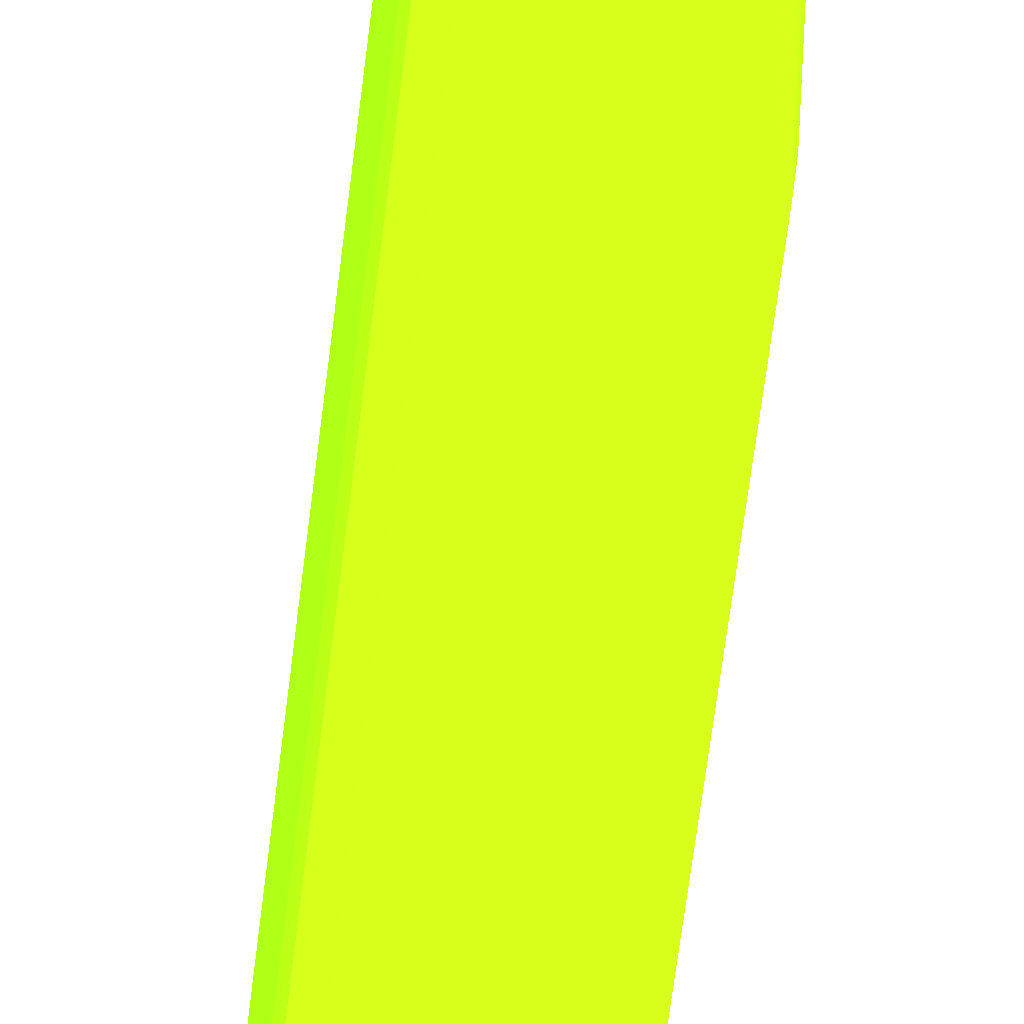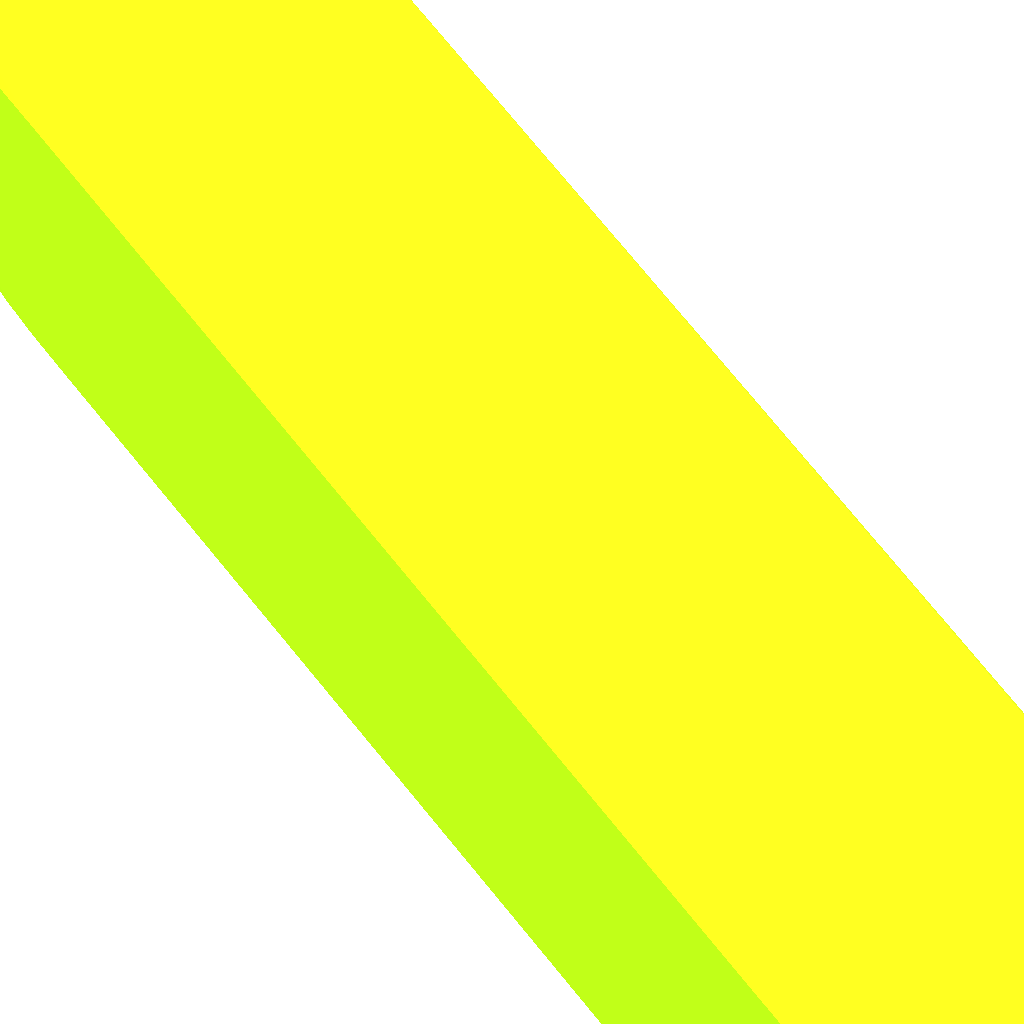
<metadata>
{"format":"obj","ext":"obj","renderer":"f3d","projection":"perspective","resolution":1024,"background":"white","views":[{"elev":-59.6,"azim":173.4,"up":"+Y"},{"elev":70.5,"azim":-38.4,"up":"+Y"}]}
</metadata>
<code>
v 0.05637 -0.01535 -0.4151 0.5647 0.9255 0.07059
v 0.05637 -0.01532 -0.4167 0.5647 0.9255 0.07059
v 0.05801 -0.01533 -0.4118 0.5647 0.9255 0.07059
v 0.05801 -0.01535 -0.4102 0.5647 0.9255 0.07059
v 0.05146 -0.01535 -0.3807 0.5647 0.9255 0.07059
v 0.05766 -0.0151 -0.4167 0.5647 0.9255 0.07059
v 0.05801 -0.01525 -0.4135 0.5647 0.9255 0.07059
v 0.05505 -0.01511 -0.4151 0.5647 0.9255 0.07059
v 0.05523 -0.01508 -0.4167 0.5647 0.9255 0.07059
v 0.0554 -0.01499 -0.4177 0.5647 0.9255 0.07059
v 0.05637 -0.01507 -0.4178 0.5647 0.9255 0.07059
v 0.05742 -0.01502 -0.4177 0.5647 0.9255 0.07059
v 0.05911 -0.01509 -0.4118 0.5647 0.9255 0.07059
v 0.05923 -0.01511 -0.4102 0.5647 0.9255 0.07059
v 0.05964 -0.01525 -0.4004 0.5647 0.9255 0.07059
v 0.05964 -0.01526 -0.3987 0.5647 0.9255 0.07059
v 0.05964 -0.01527 -0.3954 0.5647 0.9255 0.07059
v 0.05964 -0.01528 -0.3791 0.5647 0.9255 0.07059
v 0.05964 -0.01529 -0.366 0.5647 0.9255 0.07059
v 0.05964 -0.01529 -0.3611 0.5647 0.9255 0.07059
v 0.05964 -0.0153 -0.3512 0.5647 0.9255 0.07059
v 0.05964 -0.01531 -0.3414 0.5647 0.9255 0.07059
v 0.05964 -0.01531 -0.3332 0.5647 0.9255 0.07059
v 0.05964 -0.01532 -0.3217 0.5647 0.9255 0.07059
v 0.05801 -0.01535 -0.3201 0.5647 0.9255 0.07059
v 0.05146 -0.0153 -0.3823 0.5647 0.9255 0.07059
v 0.05146 -0.01535 -0.3201 0.5647 0.9255 0.07059
v 0.05887 -0.01492 -0.4145 0.5647 0.9255 0.07059
v 0.05897 -0.01501 -0.4135 0.5647 0.9255 0.07059
v 0.05436 -0.01405 -0.4151 0.5647 0.9255 0.07059
v 0.05476 -0.01405 -0.4167 0.5647 0.9255 0.07059
v 0.05528 -0.01405 -0.4178 0.5647 0.9255 0.07059
v 0.05637 -0.01405 -0.4182 0.5647 0.9255 0.07059
v 0.05828 -0.01405 -0.4167 0.5647 0.9255 0.07059
v 0.0576 -0.01405 -0.4179 0.5647 0.9255 0.07059
v 0.06046 -0.01486 -0.4044 0.5647 0.9255 0.07059
v 0.0605 -0.01491 -0.4033 0.5647 0.9255 0.07059
v 0.06055 -0.01496 -0.402 0.5647 0.9255 0.07059
v 0.0606 -0.015 -0.4004 0.5647 0.9255 0.07059
v 0.06061 -0.01502 -0.3987 0.5647 0.9255 0.07059
v 0.06062 -0.01502 -0.3954 0.5647 0.9255 0.07059
v 0.06063 -0.01503 -0.3872 0.5647 0.9255 0.07059
v 0.06064 -0.01504 -0.3725 0.5647 0.9255 0.07059
v 0.06065 -0.01505 -0.3611 0.5647 0.9255 0.07059
v 0.06066 -0.01506 -0.3512 0.5647 0.9255 0.07059
v 0.06067 -0.01506 -0.3414 0.5647 0.9255 0.07059
v 0.06068 -0.01507 -0.3332 0.5647 0.9255 0.07059
v 0.06068 -0.01507 -0.3299 0.5647 0.9255 0.07059
v 0.06069 -0.01507 -0.3267 0.5647 0.9255 0.07059
v 0.06069 -0.01508 -0.3201 0.5647 0.9255 0.07059
v 0.05964 -0.01532 -0.3201 0.5647 0.9255 0.07059
v 0.05964 -0.01509 -0.319 0.5647 0.9255 0.07059
v 0.05801 -0.01511 -0.319 0.5647 0.9255 0.07059
v 0.05146 -0.01506 -0.3834 0.5647 0.9255 0.07059
v 0.05146 -0.01511 -0.319 0.5647 0.9255 0.07059
v 0.05869 -0.01405 -0.4156 0.5647 0.9255 0.07059
v 0.05893 -0.01405 -0.4147 0.5647 0.9255 0.07059
v 0.0592 -0.01405 -0.4135 0.5647 0.9255 0.07059
v 0.05951 -0.01405 -0.4118 0.5647 0.9255 0.07059
v 0.05981 -0.01405 -0.4102 0.5647 0.9255 0.07059
v 0.05417 -0.01241 -0.4151 0.5647 0.9255 0.07059
v 0.05462 -0.01241 -0.4167 0.5647 0.9255 0.07059
v 0.05523 -0.01241 -0.4179 0.5647 0.9255 0.07059
v 0.05637 -0.01241 -0.4183 0.5647 0.9255 0.07059
v 0.05842 -0.01241 -0.4167 0.5647 0.9255 0.07059
v 0.05766 -0.01241 -0.4179 0.5647 0.9255 0.07059
v 0.0605 -0.01377 -0.4049 0.5647 0.9255 0.07059
v 0.06055 -0.01421 -0.4038 0.5647 0.9255 0.07059
v 0.0607 -0.01405 -0.402 0.5647 0.9255 0.07059
v 0.0608 -0.01405 -0.4004 0.5647 0.9255 0.07059
v 0.06004 -0.01405 -0.4085 0.5647 0.9255 0.07059
v 0.06024 -0.01241 -0.4085 0.5647 0.9255 0.07059
v 0.06083 -0.01405 -0.3987 0.5647 0.9255 0.07059
v 0.06086 -0.01405 -0.3889 0.5647 0.9255 0.07059
v 0.06086 -0.01405 -0.3872 0.5647 0.9255 0.07059
v 0.0609 -0.01405 -0.3709 0.5647 0.9255 0.07059
v 0.06092 -0.01405 -0.3594 0.5647 0.9255 0.07059
v 0.06095 -0.01405 -0.3496 0.5647 0.9255 0.07059
v 0.06098 -0.01405 -0.3332 0.5647 0.9255 0.07059
v 0.061 -0.01405 -0.3267 0.5647 0.9255 0.07059
v 0.06101 -0.01405 -0.3217 0.5647 0.9255 0.07059
v 0.06101 -0.01405 -0.3201 0.5647 0.9255 0.07059
v 0.06067 -0.01506 -0.3479 0.5647 0.9255 0.07059
v 0.06067 -0.01506 -0.343 0.5647 0.9255 0.07059
v 0.06068 -0.01507 -0.3381 0.5647 0.9255 0.07059
v 0.06069 -0.01507 -0.325 0.5647 0.9255 0.07059
v 0.06069 -0.01507 -0.3217 0.5647 0.9255 0.07059
v 0.06062 -0.01501 -0.3191 0.5647 0.9255 0.07059
v 0.05964 -0.01405 -0.3186 0.5647 0.9255 0.07059
v 0.05801 -0.01405 -0.3185 0.5647 0.9255 0.07059
v 0.05146 -0.01405 -0.3837 0.5647 0.9255 0.07059
v 0.05146 -0.01405 -0.3185 0.5647 0.9255 0.07059
v 0.05877 -0.01241 -0.4157 0.5647 0.9255 0.07059
v 0.05896 -0.01241 -0.4149 0.5647 0.9255 0.07059
v 0.05927 -0.01241 -0.4135 0.5647 0.9255 0.07059
v 0.05964 -0.01241 -0.4118 0.5647 0.9255 0.07059
v 0.05999 -0.01241 -0.4102 0.5647 0.9255 0.07059
v 0.05417 -0.0009445 -0.4151 0.5647 0.9255 0.07059
v 0.05146 -0.01241 -0.3838 0.5647 0.9255 0.07059
v 0.05462 -0.0009445 -0.4167 0.5647 0.9255 0.07059
v 0.05523 -0.0009445 -0.4179 0.5647 0.9255 0.07059
v 0.05637 -0.0009445 -0.4183 0.5647 0.9255 0.07059
v 0.05842 -0.0009445 -0.4167 0.5647 0.9255 0.07059
v 0.05766 -0.0009445 -0.4179 0.5647 0.9255 0.07059
v 0.06076 -0.01241 -0.402 0.5647 0.9255 0.07059
v 0.06037 -0.01241 -0.4069 0.5647 0.9255 0.07059
v 0.06045 -0.01241 -0.4059 0.5647 0.9255 0.07059
v 0.06086 -0.01241 -0.4004 0.5647 0.9255 0.07059
v 0.0609 -0.01241 -0.3987 0.5647 0.9255 0.07059
v 0.06024 -0.0009445 -0.4085 0.5647 0.9255 0.07059
v 0.06092 -0.01241 -0.3938 0.5647 0.9255 0.07059
v 0.06094 -0.01241 -0.3823 0.5647 0.9255 0.07059
v 0.06102 -0.01241 -0.3512 0.5647 0.9255 0.07059
v 0.06108 -0.01241 -0.325 0.5647 0.9255 0.07059
v 0.06109 -0.01241 -0.3217 0.5647 0.9255 0.07059
v 0.0611 -0.01241 -0.3201 0.5647 0.9255 0.07059
v 0.06074 -0.01405 -0.319 0.5647 0.9255 0.07059
v 0.05964 -0.01241 -0.3185 0.5647 0.9255 0.07059
v 0.05801 -0.01241 -0.3184 0.5647 0.9255 0.07059
v 0.05146 -0.01241 -0.3184 0.5647 0.9255 0.07059
v 0.05877 -0.0009445 -0.4157 0.5647 0.9255 0.07059
v 0.05896 -0.0009445 -0.4149 0.5647 0.9255 0.07059
v 0.05927 -0.0009445 -0.4135 0.5647 0.9255 0.07059
v 0.05964 -0.0009445 -0.4118 0.5647 0.9255 0.07059
v 0.05999 -0.0009445 -0.4102 0.5647 0.9255 0.07059
v 0.05436 0.0006928 -0.4151 0.5647 0.9255 0.07059
v 0.05476 0.0006928 -0.4167 0.5647 0.9255 0.07059
v 0.05146 -0.0009479 -0.3838 0.5647 0.9255 0.07059
v 0.05146 0.0006894 -0.3837 0.5647 0.9255 0.07059
v 0.05146 0.001703 -0.3834 0.5647 0.9255 0.07059
v 0.05528 0.0006928 -0.4178 0.5647 0.9255 0.07059
v 0.05637 0.0006928 -0.4182 0.5647 0.9255 0.07059
v 0.0576 0.0006928 -0.4179 0.5647 0.9255 0.07059
v 0.05828 0.0006928 -0.4167 0.5647 0.9255 0.07059
v 0.05869 0.0006928 -0.4156 0.5647 0.9255 0.07059
v 0.06076 -0.0009445 -0.402 0.5647 0.9255 0.07059
v 0.06037 -0.0009445 -0.4069 0.5647 0.9255 0.07059
v 0.06045 -0.0009445 -0.4059 0.5647 0.9255 0.07059
v 0.06086 -0.0009445 -0.4004 0.5647 0.9255 0.07059
v 0.0609 -0.0009445 -0.3987 0.5647 0.9255 0.07059
v 0.05981 0.0006928 -0.4102 0.5647 0.9255 0.07059
v 0.06004 0.0006928 -0.4085 0.5647 0.9255 0.07059
v 0.06046 0.001506 -0.4044 0.5647 0.9255 0.07059
v 0.0605 0.0004142 -0.4049 0.5647 0.9255 0.07059
v 0.06092 -0.0009445 -0.3938 0.5647 0.9255 0.07059
v 0.06094 -0.0009445 -0.3823 0.5647 0.9255 0.07059
v 0.06102 -0.0009445 -0.3512 0.5647 0.9255 0.07059
v 0.06108 -0.0009445 -0.325 0.5647 0.9255 0.07059
v 0.06109 -0.0009445 -0.3217 0.5647 0.9255 0.07059
v 0.0611 -0.0009445 -0.3201 0.5647 0.9255 0.07059
v 0.06078 -0.01241 -0.3189 0.5647 0.9255 0.07059
v 0.05964 -0.0009445 -0.3185 0.5647 0.9255 0.07059
v 0.05801 -0.0009445 -0.3184 0.5647 0.9255 0.07059
v 0.05146 -0.0009445 -0.3184 0.5647 0.9255 0.07059
v 0.05893 0.0006928 -0.4147 0.5647 0.9255 0.07059
v 0.0592 0.0006928 -0.4135 0.5647 0.9255 0.07059
v 0.05951 0.0006928 -0.4118 0.5647 0.9255 0.07059
v 0.05505 0.001754 -0.4151 0.5647 0.9255 0.07059
v 0.05523 0.001727 -0.4167 0.5647 0.9255 0.07059
v 0.0554 0.001637 -0.4177 0.5647 0.9255 0.07059
v 0.05146 0.001948 -0.3823 0.5647 0.9255 0.07059
v 0.05637 0.00172 -0.4178 0.5647 0.9255 0.07059
v 0.05742 0.001664 -0.4177 0.5647 0.9255 0.07059
v 0.05887 0.001564 -0.4145 0.5647 0.9255 0.07059
v 0.0607 0.0006928 -0.402 0.5647 0.9255 0.07059
v 0.0608 0.0006928 -0.4004 0.5647 0.9255 0.07059
v 0.06083 0.0006928 -0.3987 0.5647 0.9255 0.07059
v 0.0605 0.001556 -0.4033 0.5647 0.9255 0.07059
v 0.06055 0.0008524 -0.4038 0.5647 0.9255 0.07059
v 0.05897 0.001656 -0.4135 0.5647 0.9255 0.07059
v 0.05911 0.001737 -0.4118 0.5647 0.9255 0.07059
v 0.06086 0.0006928 -0.3889 0.5647 0.9255 0.07059
v 0.06098 0.0006928 -0.3332 0.5647 0.9255 0.07059
v 0.061 0.0006928 -0.3267 0.5647 0.9255 0.07059
v 0.06101 0.0006928 -0.3217 0.5647 0.9255 0.07059
v 0.06101 0.0006928 -0.3201 0.5647 0.9255 0.07059
v 0.06074 0.0006928 -0.319 0.5647 0.9255 0.07059
v 0.06078 -0.0009445 -0.3189 0.5647 0.9255 0.07059
v 0.06086 0.0006928 -0.3872 0.5647 0.9255 0.07059
v 0.0609 0.0006928 -0.3709 0.5647 0.9255 0.07059
v 0.06092 0.0006928 -0.3594 0.5647 0.9255 0.07059
v 0.06095 0.0006928 -0.3496 0.5647 0.9255 0.07059
v 0.05964 0.0006928 -0.3186 0.5647 0.9255 0.07059
v 0.05801 0.0006928 -0.3185 0.5647 0.9255 0.07059
v 0.05146 0.0006928 -0.3185 0.5647 0.9255 0.07059
v 0.05637 0.001963 -0.4167 0.5647 0.9255 0.07059
v 0.05146 0.001997 -0.3807 0.5647 0.9255 0.07059
v 0.05766 0.001747 -0.4167 0.5647 0.9255 0.07059
v 0.06055 0.001606 -0.402 0.5647 0.9255 0.07059
v 0.0606 0.001651 -0.4004 0.5647 0.9255 0.07059
v 0.06061 0.001668 -0.3987 0.5647 0.9255 0.07059
v 0.05801 0.001899 -0.4135 0.5647 0.9255 0.07059
v 0.05801 0.00198 -0.4118 0.5647 0.9255 0.07059
v 0.05923 0.001754 -0.4102 0.5647 0.9255 0.07059
v 0.06069 0.00172 -0.325 0.5647 0.9255 0.07059
v 0.06069 0.001722 -0.3217 0.5647 0.9255 0.07059
v 0.06069 0.001724 -0.3201 0.5647 0.9255 0.07059
v 0.06062 0.001654 -0.3191 0.5647 0.9255 0.07059
v 0.06062 0.001671 -0.3954 0.5647 0.9255 0.07059
v 0.06063 0.001678 -0.3872 0.5647 0.9255 0.07059
v 0.06064 0.00169 -0.3725 0.5647 0.9255 0.07059
v 0.06065 0.001698 -0.3611 0.5647 0.9255 0.07059
v 0.06067 0.001707 -0.3479 0.5647 0.9255 0.07059
v 0.06067 0.00171 -0.343 0.5647 0.9255 0.07059
v 0.06068 0.001713 -0.3381 0.5647 0.9255 0.07059
v 0.06068 0.001719 -0.3299 0.5647 0.9255 0.07059
v 0.05964 0.001739 -0.319 0.5647 0.9255 0.07059
v 0.05801 0.001754 -0.319 0.5647 0.9255 0.07059
v 0.05146 0.001756 -0.319 0.5647 0.9255 0.07059
v 0.05637 0.001997 -0.4151 0.5647 0.9255 0.07059
v 0.05146 0.001997 -0.3201 0.5647 0.9255 0.07059
v 0.05964 0.001894 -0.4004 0.5647 0.9255 0.07059
v 0.05964 0.001911 -0.3987 0.5647 0.9255 0.07059
v 0.05801 0.001997 -0.4102 0.5647 0.9255 0.07059
v 0.06069 0.00172 -0.3267 0.5647 0.9255 0.07059
v 0.05964 0.001967 -0.3217 0.5647 0.9255 0.07059
v 0.05964 0.001967 -0.3201 0.5647 0.9255 0.07059
v 0.05964 0.001938 -0.366 0.5647 0.9255 0.07059
v 0.05964 0.001941 -0.3611 0.5647 0.9255 0.07059
v 0.05964 0.001948 -0.3512 0.5647 0.9255 0.07059
v 0.05964 0.001955 -0.3414 0.5647 0.9255 0.07059
v 0.05964 0.00196 -0.3332 0.5647 0.9255 0.07059
v 0.05964 0.001914 -0.3954 0.5647 0.9255 0.07059
v 0.06066 0.001705 -0.3512 0.5647 0.9255 0.07059
v 0.06067 0.001712 -0.3414 0.5647 0.9255 0.07059
v 0.06068 0.001717 -0.3332 0.5647 0.9255 0.07059
v 0.05964 0.001927 -0.3791 0.5647 0.9255 0.07059
v 0.05801 0.001997 -0.3201 0.5647 0.9255 0.07059
v 0.05309 0.001997 -0.3201 0.5647 0.9255 0.07059
f 1 2 3
f 1 3 4
f 1 4 25
f 1 25 27
f 1 27 5
f 1 5 2
f 2 6 7
f 2 7 3
f 2 5 8
f 2 8 9
f 2 9 10
f 2 10 11
f 2 11 12
f 2 12 6
f 3 7 13
f 3 13 14
f 3 14 15
f 3 15 4
f 4 15 16
f 4 16 17
f 4 17 18
f 4 18 19
f 4 19 20
f 4 20 21
f 4 21 22
f 4 22 23
f 4 23 24
f 4 24 51
f 4 51 25
f 5 26 8
f 5 27 55
f 5 55 92
f 5 92 120
f 5 120 154
f 5 154 185
f 5 185 209
f 5 209 211
f 5 211 187
f 5 187 161
f 5 161 130
f 5 130 129
f 5 129 128
f 5 128 99
f 5 99 91
f 5 91 54
f 5 54 26
f 6 12 28
f 6 28 29
f 6 29 7
f 7 29 13
f 8 30 9
f 8 26 30
f 9 30 10
f 10 30 31
f 10 31 32
f 10 32 33
f 10 33 11
f 11 33 12
f 12 34 28
f 12 33 35
f 12 35 34
f 13 29 36
f 13 36 37
f 13 37 38
f 13 38 39
f 13 39 14
f 14 39 15
f 15 39 40
f 15 40 16
f 16 40 41
f 16 41 42
f 16 42 43
f 16 43 17
f 17 43 44
f 17 44 45
f 17 45 46
f 17 46 47
f 17 47 18
f 18 47 48
f 18 48 19
f 19 48 49
f 19 49 50
f 19 50 20
f 20 50 21
f 21 50 22
f 22 50 23
f 23 50 24
f 24 50 51
f 25 51 52
f 25 52 53
f 25 53 55
f 25 55 27
f 26 54 30
f 28 34 56
f 28 56 57
f 28 57 58
f 28 58 59
f 28 59 60
f 28 60 36
f 28 36 29
f 30 61 31
f 30 54 61
f 31 62 32
f 31 61 62
f 32 62 63
f 32 63 64
f 32 64 33
f 33 64 35
f 34 35 65
f 34 65 56
f 35 64 66
f 35 66 65
f 36 67 68
f 36 68 69
f 36 69 70
f 36 70 37
f 36 60 71
f 36 71 72
f 36 72 67
f 37 70 38
f 38 70 39
f 39 70 73
f 39 73 40
f 40 73 74
f 40 74 75
f 40 75 76
f 40 76 77
f 40 77 78
f 40 78 79
f 40 79 80
f 40 80 81
f 40 81 82
f 40 82 41
f 41 82 42
f 42 82 43
f 43 82 44
f 44 82 83
f 44 83 84
f 44 84 45
f 45 84 85
f 45 85 46
f 46 85 48
f 46 48 47
f 48 85 82
f 48 82 86
f 48 86 87
f 48 87 49
f 49 87 50
f 50 87 82
f 50 82 88
f 50 88 51
f 51 88 52
f 52 89 90
f 52 90 53
f 52 88 89
f 53 90 92
f 53 92 55
f 54 91 61
f 56 93 57
f 56 65 93
f 57 94 95
f 57 95 96
f 57 96 97
f 57 97 58
f 57 93 94
f 58 97 59
f 59 97 60
f 60 97 72
f 60 72 71
f 61 98 100
f 61 100 62
f 61 91 99
f 61 99 128
f 61 128 98
f 62 100 101
f 62 101 63
f 63 101 102
f 63 102 64
f 64 102 104
f 64 104 66
f 65 66 104
f 65 104 103
f 65 103 121
f 65 121 93
f 67 105 69
f 67 69 68
f 67 72 106
f 67 106 107
f 67 107 105
f 69 105 108
f 69 108 70
f 70 108 109
f 70 109 73
f 72 97 125
f 72 125 110
f 72 110 137
f 72 137 106
f 73 109 111
f 73 111 112
f 73 112 113
f 73 113 114
f 73 114 115
f 73 115 74
f 74 115 116
f 74 116 75
f 75 116 76
f 76 116 77
f 77 116 78
f 78 116 79
f 79 116 80
f 80 116 81
f 81 116 82
f 82 116 117
f 82 117 88
f 82 87 86
f 82 85 84
f 82 84 83
f 88 117 89
f 89 117 118
f 89 118 119
f 89 119 90
f 90 119 120
f 90 120 92
f 93 121 122
f 93 122 94
f 94 122 123
f 94 123 95
f 95 123 124
f 95 124 96
f 96 124 125
f 96 125 97
f 98 126 127
f 98 127 100
f 98 128 129
f 98 129 130
f 98 130 126
f 100 127 131
f 100 131 101
f 101 131 102
f 102 132 133
f 102 133 104
f 102 131 132
f 103 134 135
f 103 135 121
f 103 104 133
f 103 133 134
f 105 107 138
f 105 138 136
f 105 136 139
f 105 139 108
f 106 137 138
f 106 138 107
f 108 139 140
f 108 140 109
f 109 140 145
f 109 145 111
f 110 125 141
f 110 141 142
f 110 142 143
f 110 143 144
f 110 144 137
f 111 145 146
f 111 146 112
f 112 146 147
f 112 147 113
f 113 147 148
f 113 148 114
f 114 148 149
f 114 149 115
f 115 149 150
f 115 150 116
f 116 150 178
f 116 178 151
f 116 151 117
f 117 151 118
f 118 152 153
f 118 153 119
f 118 151 178
f 118 178 152
f 119 153 154
f 119 154 120
f 121 135 155
f 121 155 122
f 122 155 123
f 123 155 124
f 124 155 125
f 125 155 156
f 125 156 157
f 125 157 141
f 126 158 159
f 126 159 160
f 126 160 127
f 126 130 161
f 126 161 158
f 127 160 131
f 131 160 132
f 132 160 162
f 132 162 163
f 132 163 133
f 133 163 134
f 134 164 135
f 134 163 164
f 135 164 155
f 136 165 139
f 136 138 144
f 136 144 165
f 137 144 138
f 139 165 166
f 139 166 140
f 140 166 167
f 140 167 145
f 141 157 164
f 141 164 143
f 141 143 142
f 143 168 166
f 143 166 165
f 143 165 169
f 143 169 144
f 143 164 170
f 143 170 171
f 143 171 168
f 144 169 165
f 145 167 146
f 146 167 147
f 147 167 148
f 148 167 172
f 148 172 149
f 149 172 179
f 149 179 150
f 150 173 174
f 150 174 175
f 150 175 176
f 150 176 177
f 150 177 178
f 150 179 180
f 150 180 181
f 150 181 182
f 150 182 173
f 152 178 177
f 152 177 183
f 152 183 153
f 153 183 184
f 153 184 185
f 153 185 154
f 155 164 156
f 156 164 157
f 158 186 159
f 158 161 187
f 158 187 186
f 159 186 160
f 160 186 162
f 162 186 163
f 163 186 188
f 163 188 164
f 164 188 170
f 166 168 189
f 166 189 190
f 166 190 167
f 167 190 191
f 167 191 172
f 168 171 189
f 170 188 192
f 170 192 171
f 171 192 193
f 171 193 194
f 171 194 190
f 171 190 189
f 172 191 179
f 173 182 191
f 173 191 174
f 174 191 175
f 175 191 176
f 176 195 196
f 176 196 197
f 176 197 198
f 176 198 177
f 176 191 199
f 176 199 200
f 176 200 201
f 176 201 202
f 176 202 203
f 176 203 204
f 176 204 205
f 176 205 206
f 176 206 195
f 177 198 183
f 179 191 180
f 180 191 181
f 181 191 182
f 183 198 207
f 183 207 184
f 184 207 208
f 184 208 209
f 184 209 185
f 186 187 210
f 186 210 193
f 186 193 192
f 186 192 188
f 187 211 229
f 187 229 228
f 187 228 214
f 187 214 210
f 190 212 191
f 190 194 212
f 191 212 213
f 191 213 199
f 193 210 214
f 193 214 212
f 193 212 194
f 195 206 215
f 195 215 196
f 196 215 197
f 197 216 217
f 197 217 198
f 197 215 218
f 197 218 219
f 197 219 220
f 197 220 221
f 197 221 222
f 197 222 216
f 198 217 207
f 199 213 200
f 200 213 201
f 201 213 223
f 201 223 202
f 202 224 204
f 202 204 203
f 202 223 224
f 204 224 225
f 204 225 205
f 205 225 226
f 205 226 206
f 206 218 215
f 206 226 227
f 206 227 218
f 207 217 228
f 207 228 208
f 208 228 209
f 209 228 229
f 209 229 211
f 212 214 213
f 213 214 223
f 214 227 223
f 214 228 217
f 214 217 216
f 214 216 222
f 214 222 221
f 214 221 220
f 214 220 219
f 214 219 218
f 214 218 227
f 223 227 226
f 223 226 225
f 223 225 224

</code>
